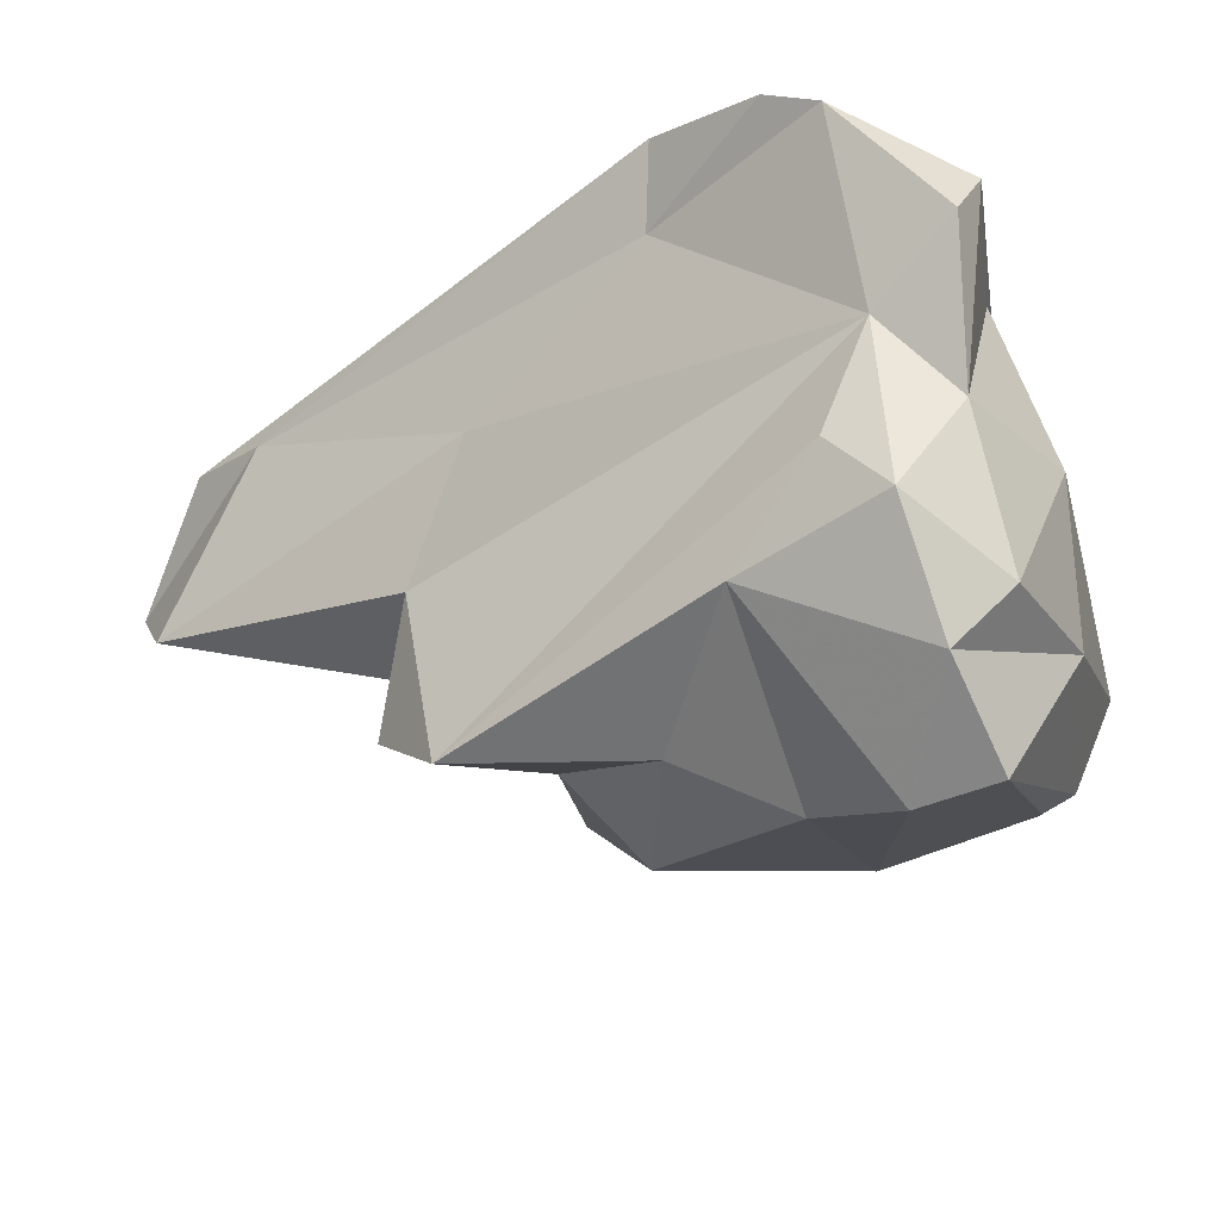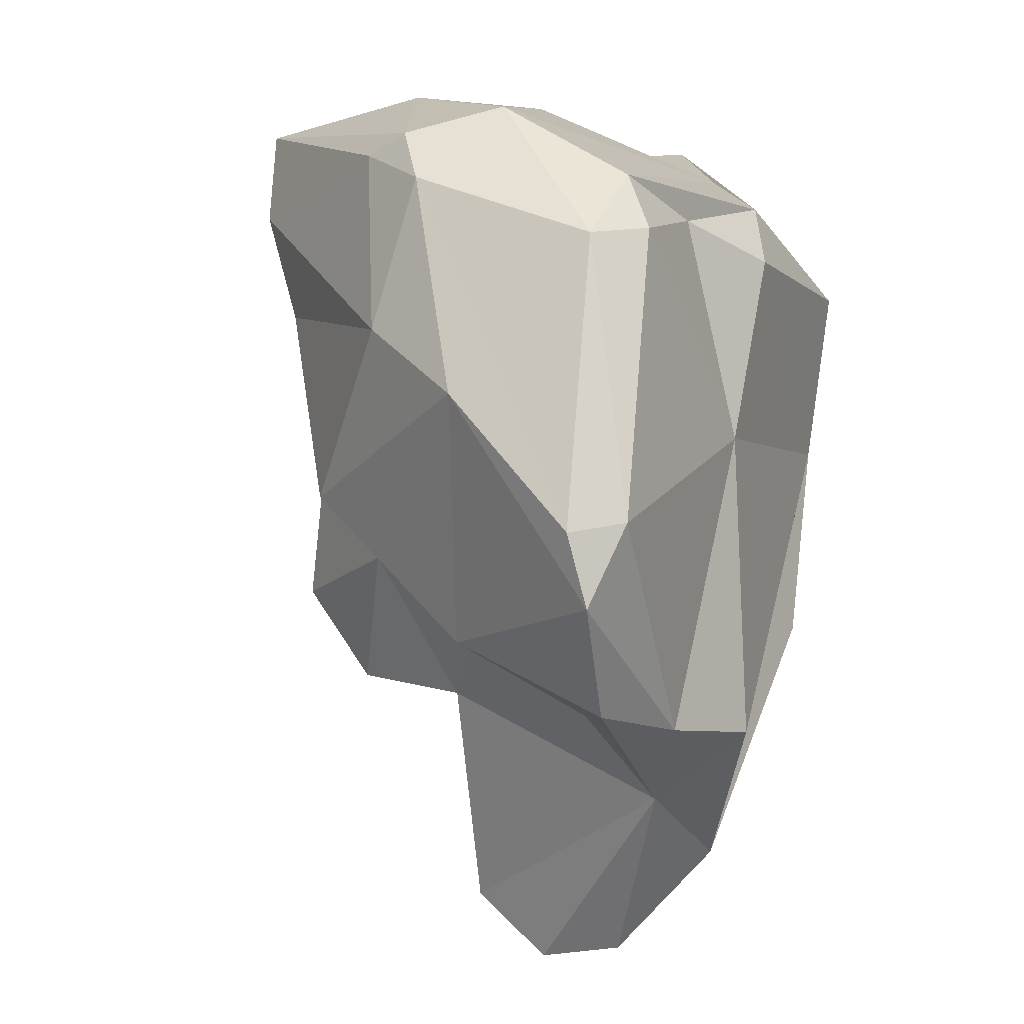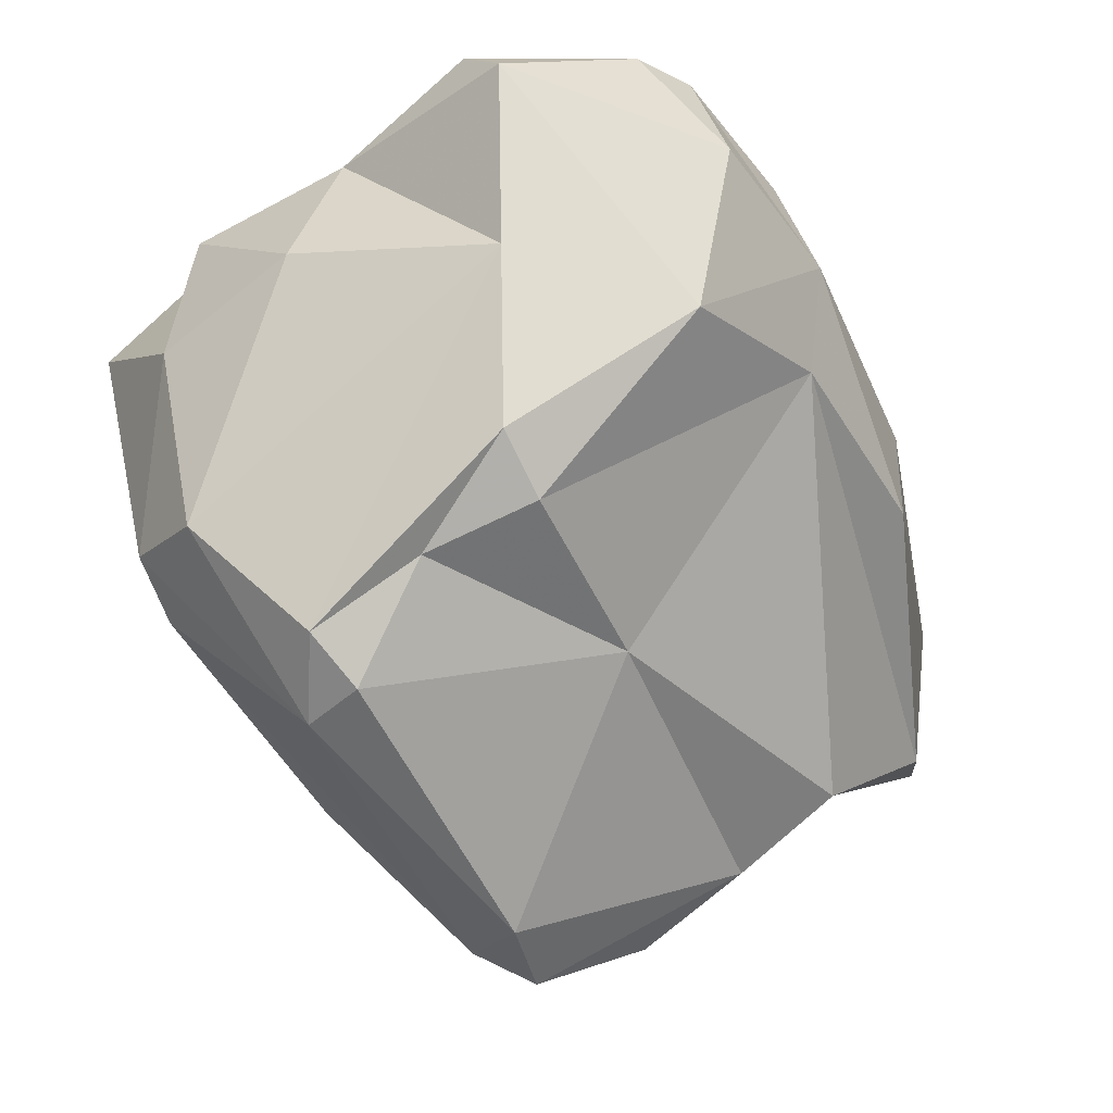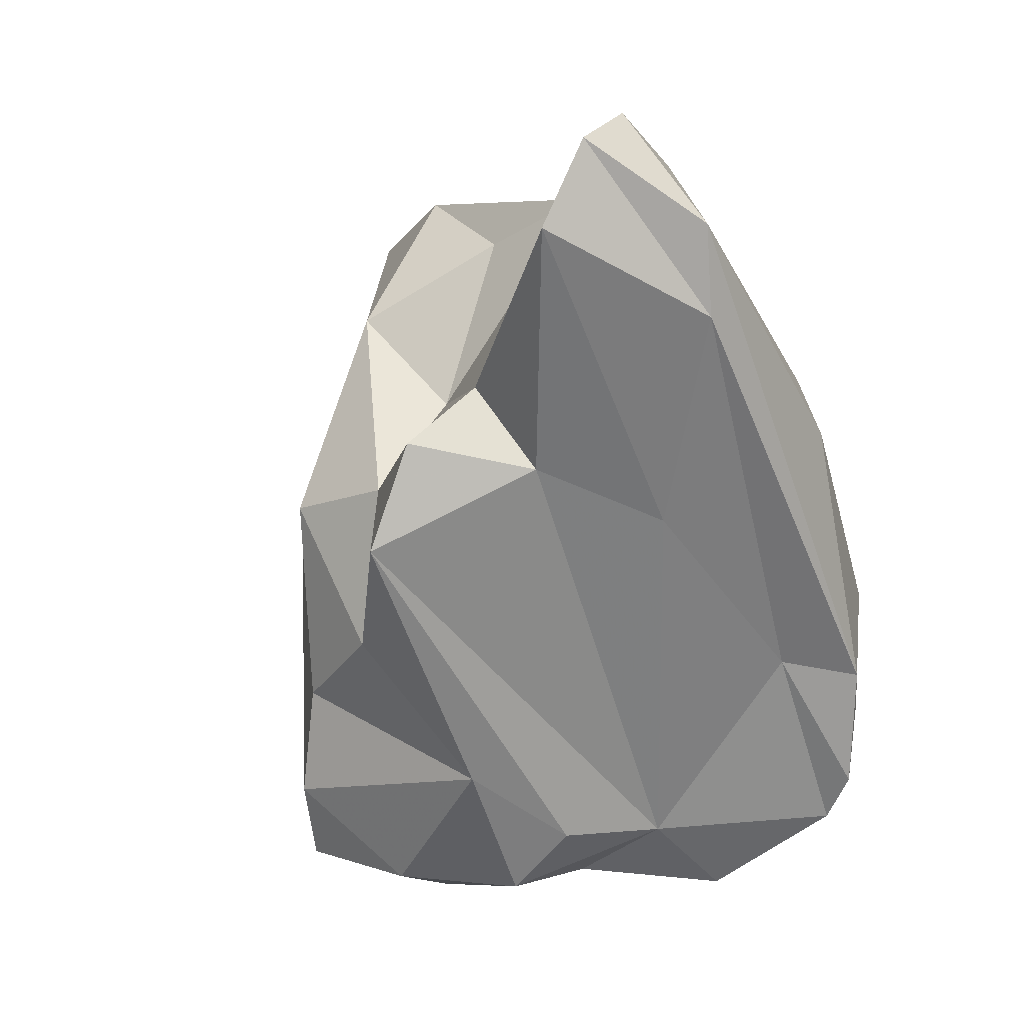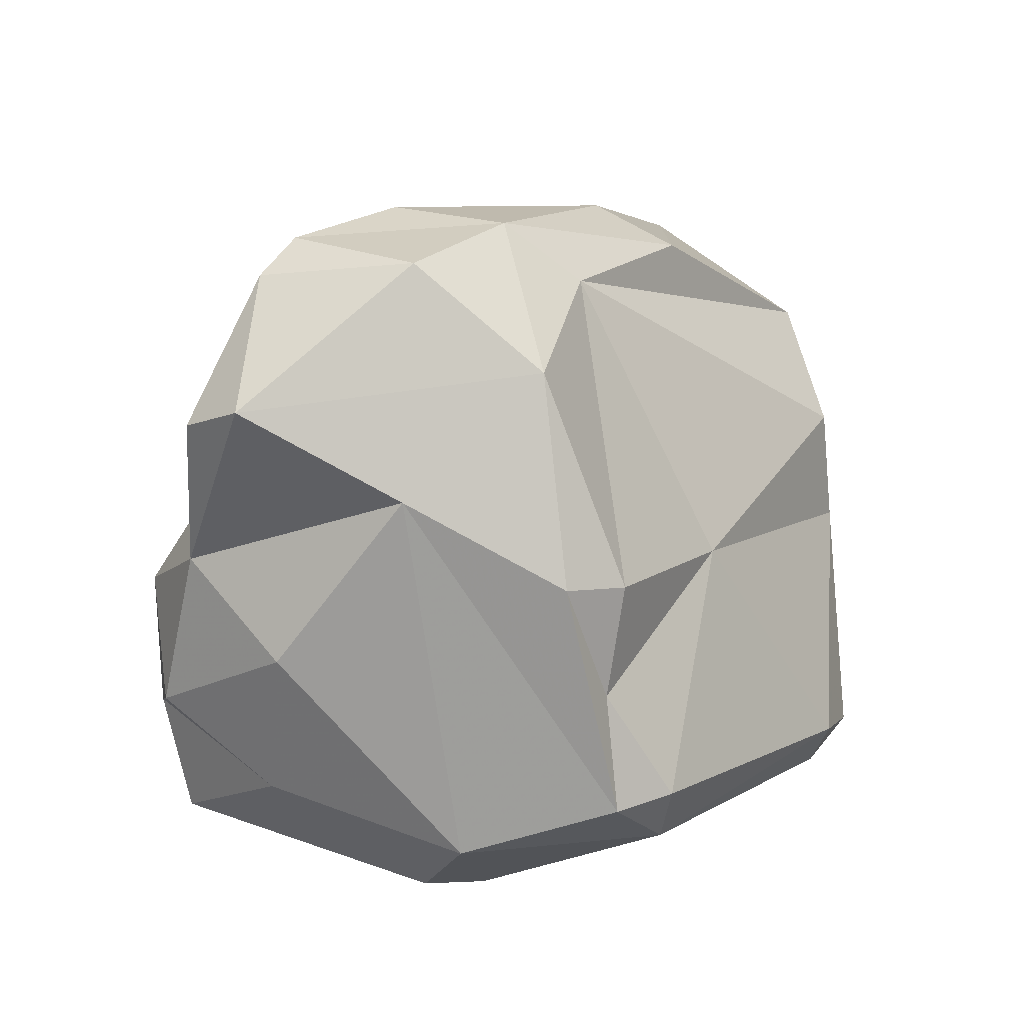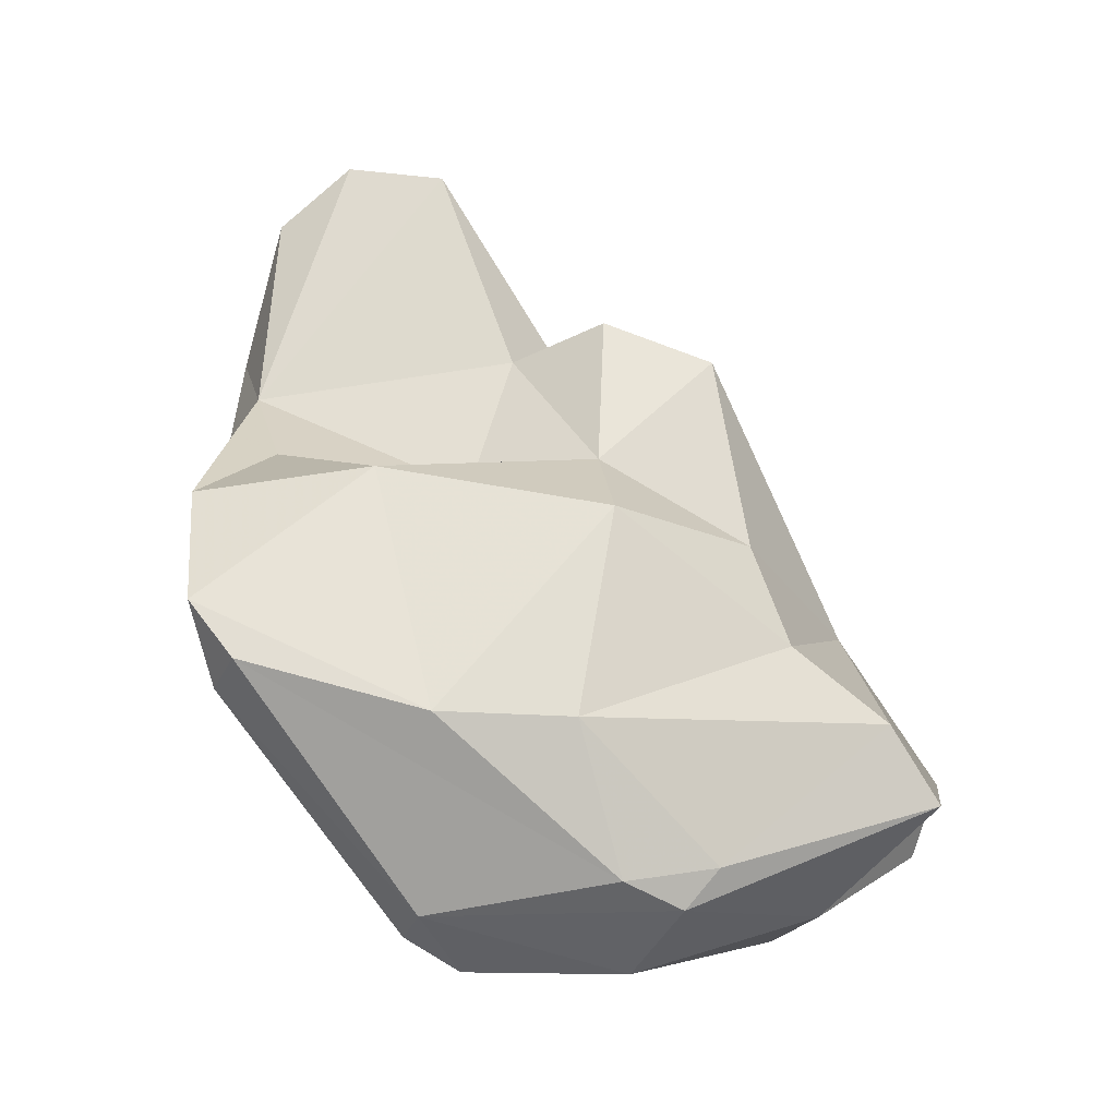
<metadata>
{"format":"obj","ext":"obj","renderer":"f3d","projection":"perspective","resolution":1024,"background":"white","views":[{"elev":51.9,"azim":-96.0,"up":"+Z"},{"elev":-65.1,"azim":-15.4,"up":"+Z"},{"elev":-9.3,"azim":28.6,"up":"+Z"},{"elev":66.7,"azim":-26.2,"up":"+Y"},{"elev":-57.5,"azim":56.1,"up":"+Y"},{"elev":-16.2,"azim":-131.7,"up":"+Y"}]}
</metadata>
<code>
v 148.5 269.4 89.01
v 149 271.8 87.3
v 152.6 265.9 81.94
v 150.9 270.7 91.67
v 150.6 274.1 84.8
v 151.6 267.1 82.53
v 152.9 278.1 79.48
v 152.5 268.7 92.17
v 153 271.3 78.1
v 152.7 277.8 85.21
v 153.2 266.6 80.02
v 155.6 271.4 74.66
v 155.4 280.5 81.13
v 154.3 276.1 90.96
v 155.4 264.3 82.38
v 156.2 285.7 82.18
v 154.4 271.7 94.14
v 156.7 273.3 93.63
v 158.1 279.5 74.25
v 152.9 266.4 88.15
v 157.4 266.3 90.61
v 159.1 280 78.89
v 153.7 284.2 84.6
v 159.5 264.5 79.11
v 164.1 267.2 90.23
v 158.6 265.9 76.68
v 159.4 284.9 80.93
v 159.8 273.1 70.43
v 159.9 284.5 84.49
v 162.6 278.9 70.62
v 157.3 269.3 94.09
v 160.9 274.9 69.53
v 160.5 265.5 77.56
v 166.1 284 75.45
v 160.2 271.5 94.47
v 161.6 272.5 71.01
v 163.3 281.2 74.31
v 162.2 292.2 80.13
v 161.7 269.1 96.71
v 163.5 268 95.92
v 162.2 266.1 81.29
v 164.7 292.8 78.02
v 165.4 280 72.96
v 165.5 272.2 79.05
v 165.3 267.2 82.74
v 164.8 266.1 84.63
v 168.3 280.7 75.32
v 163.5 282.4 87.31
v 166.1 276.9 92.15
v 166.7 288.7 83.76
v 169.1 269.8 88.37
v 166 272.1 96.92
v 166.9 290.9 76.73
v 167 273.6 96.39
v 167.6 290.7 81.55
v 170 275.4 87.5
v 168.9 286.3 76.8
v 168.4 276.5 93.7
v 169.3 271.3 93.36
v 170.3 275.5 90.7
v 170.1 282 86.67
v 170.8 280.7 83.99
g foo
f 26 15 3
f 24 15 26
f 24 26 33
f 26 3 11
f 11 3 6
f 28 26 11
f 36 33 26
f 6 9 11
f 28 11 12
f 12 11 9
f 36 26 28
f 32 36 28
f 32 28 12
f 25 15 24
f 15 20 3
f 41 24 33
f 3 20 1
f 6 3 1
f 44 41 33
f 36 44 33
f 6 1 2
f 9 6 2
f 32 43 36
f 43 44 36
f 9 2 5
f 12 9 7
f 7 9 5
f 12 7 19
f 19 32 12
f 19 30 32
f 43 32 30
f 21 15 25
f 15 21 20
f 46 25 24
f 24 41 46
f 45 46 41
f 8 20 21
f 20 8 4
f 20 4 1
f 44 45 41
f 4 2 1
f 4 14 2
f 14 5 2
f 43 47 44
f 7 5 10
f 19 13 22
f 19 22 37
f 37 34 30
f 34 43 30
f 10 13 7
f 19 7 13
f 37 30 19
f 25 31 21
f 51 46 45
f 17 8 31
f 31 8 21
f 8 17 4
f 56 45 44
f 17 14 4
f 47 56 44
f 5 14 10
f 14 23 10
f 22 13 27
f 34 22 27
f 34 37 22
f 34 47 43
f 23 13 10
f 23 16 13
f 16 27 13
f 46 40 25
f 51 40 46
f 40 39 31
f 40 31 25
f 39 35 31
f 17 31 35
f 56 51 45
f 18 17 35
f 14 17 18
f 23 18 35
f 23 35 29
f 35 48 29
f 14 18 23
f 57 56 47
f 29 27 16
f 57 47 34
f 16 23 29
f 38 27 29
f 27 38 34
f 42 34 38
f 53 34 42
f 53 57 34
f 39 40 52
f 59 52 40
f 51 59 40
f 52 35 39
f 49 52 54
f 49 35 52
f 48 35 49
f 57 62 56
f 50 48 49
f 58 50 49
f 62 57 55
f 38 29 48
f 38 48 50
f 42 38 50
f 53 42 55
f 42 50 55
f 57 53 55
f 60 54 59
f 54 52 59
f 58 54 60
f 60 59 51
f 51 56 60
f 61 58 60
f 60 56 62
f 49 54 58
f 62 61 60
f 55 58 61
f 55 61 62
f 50 58 55
g

</code>
